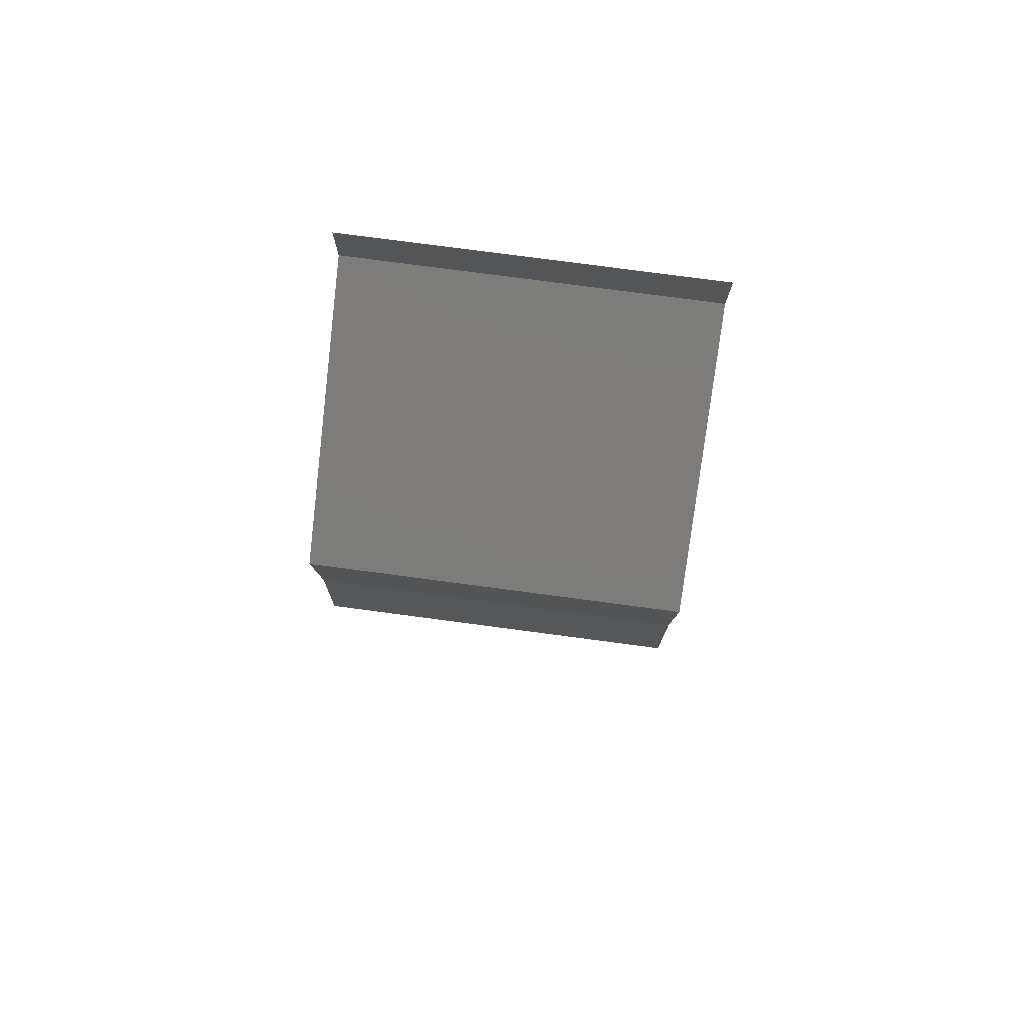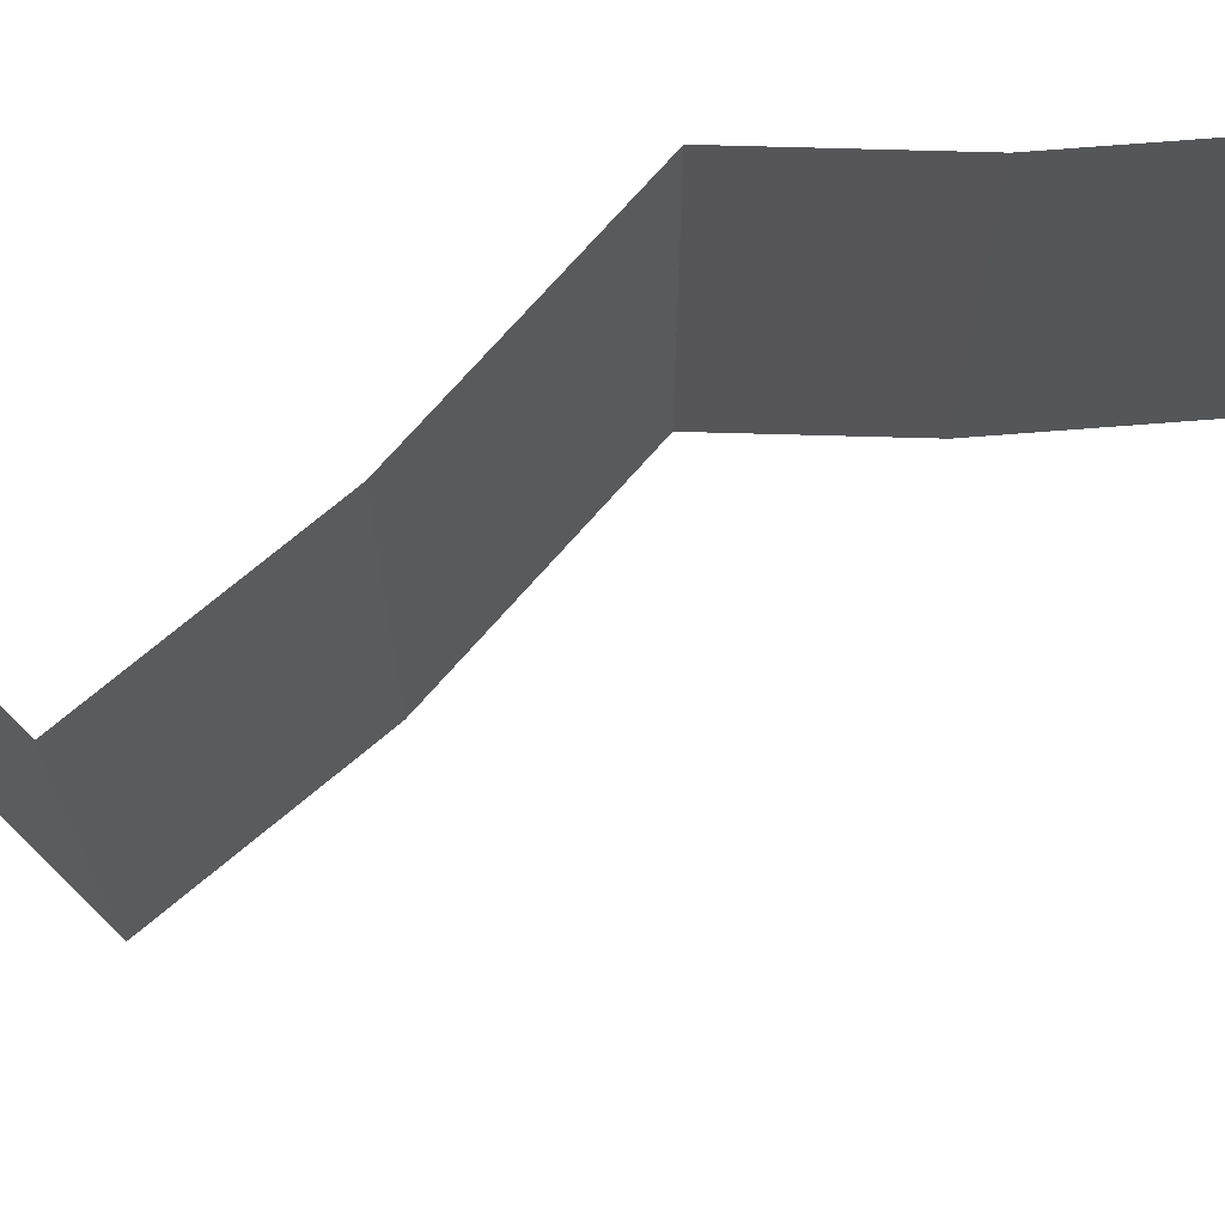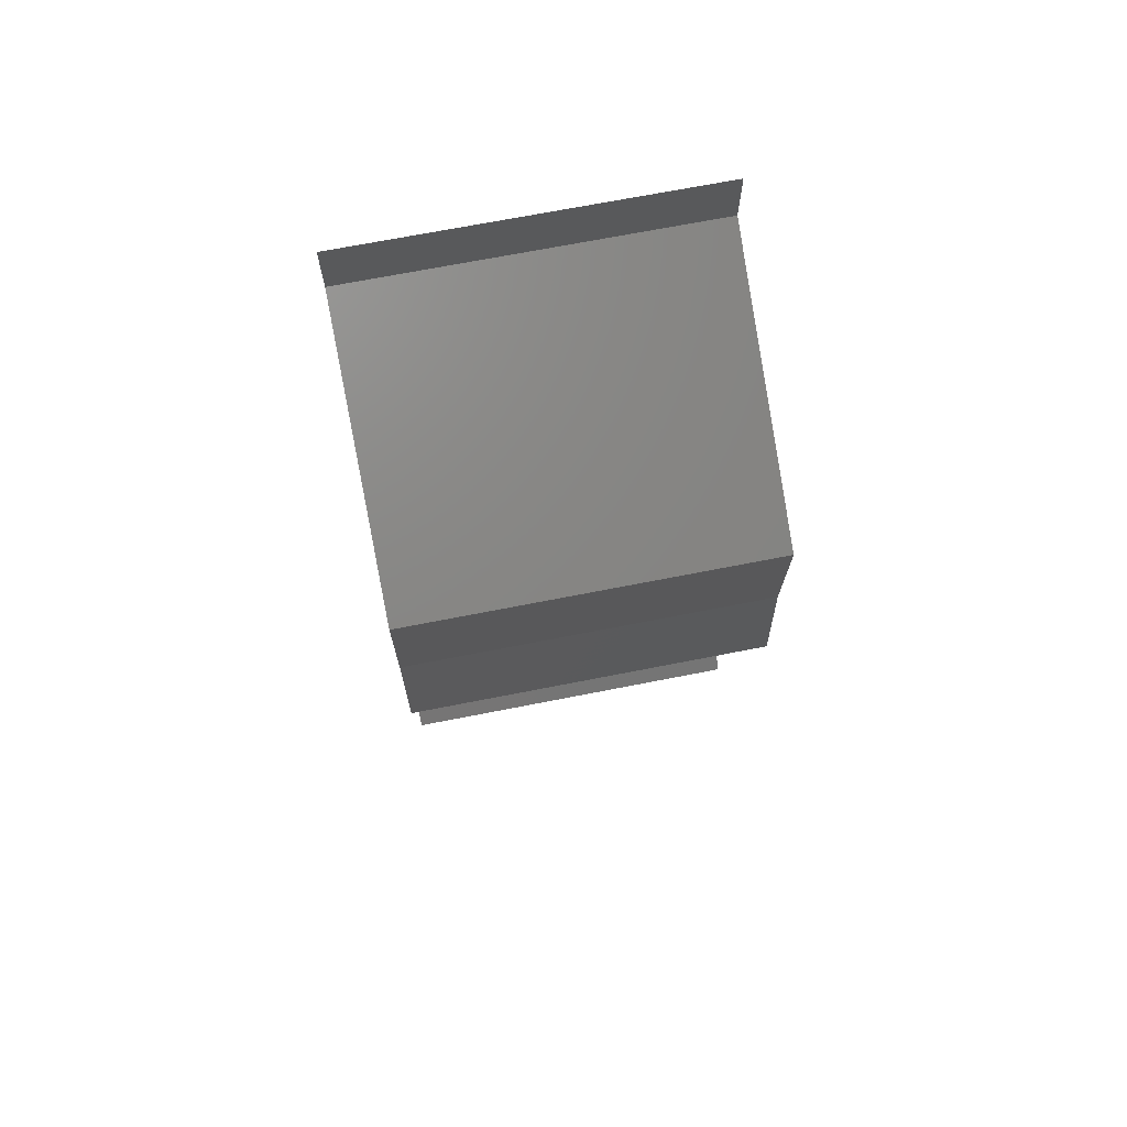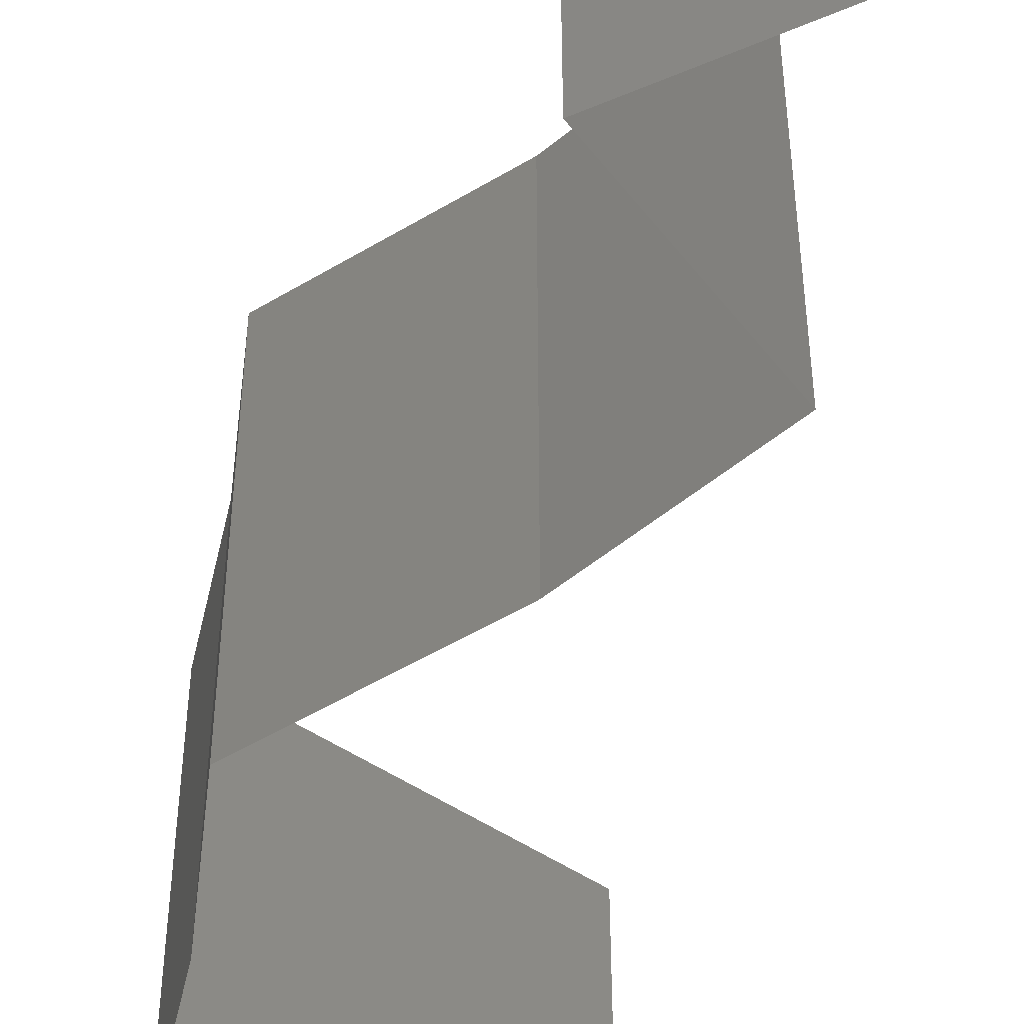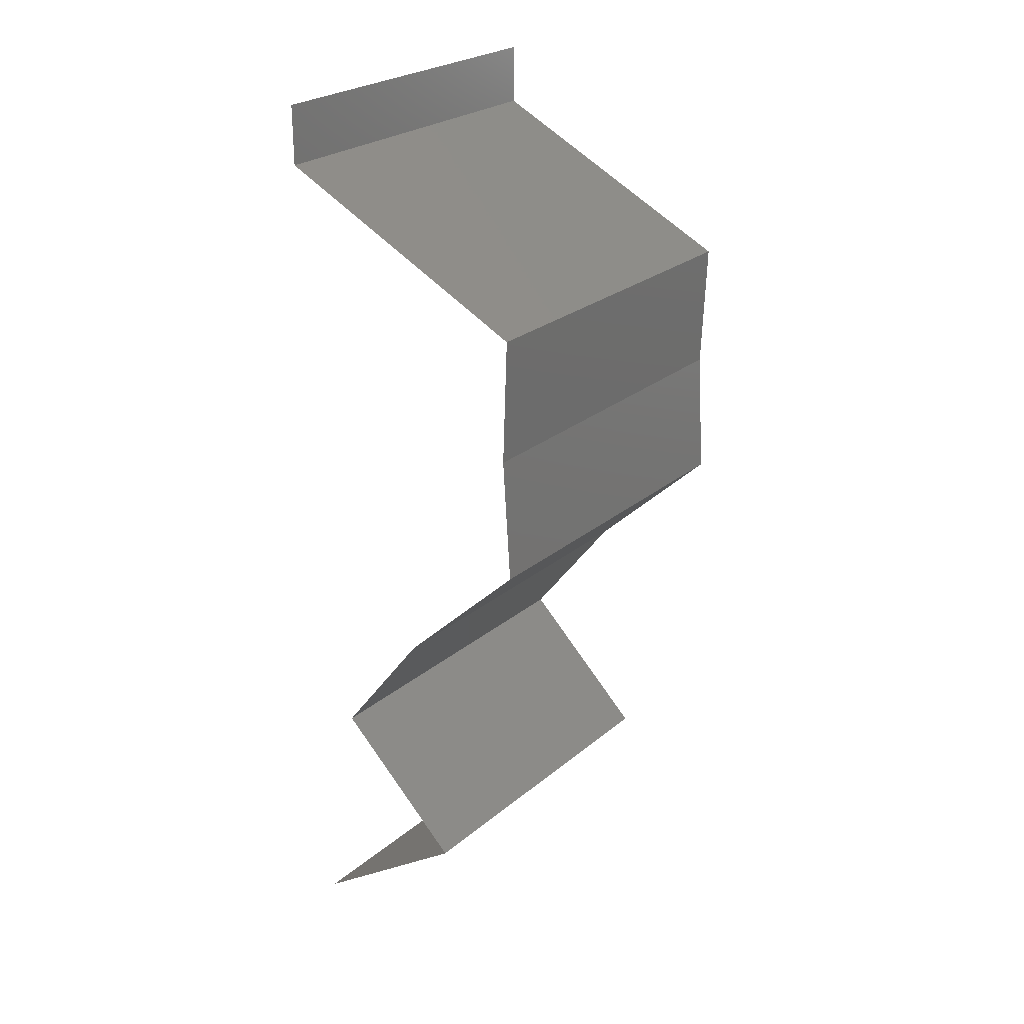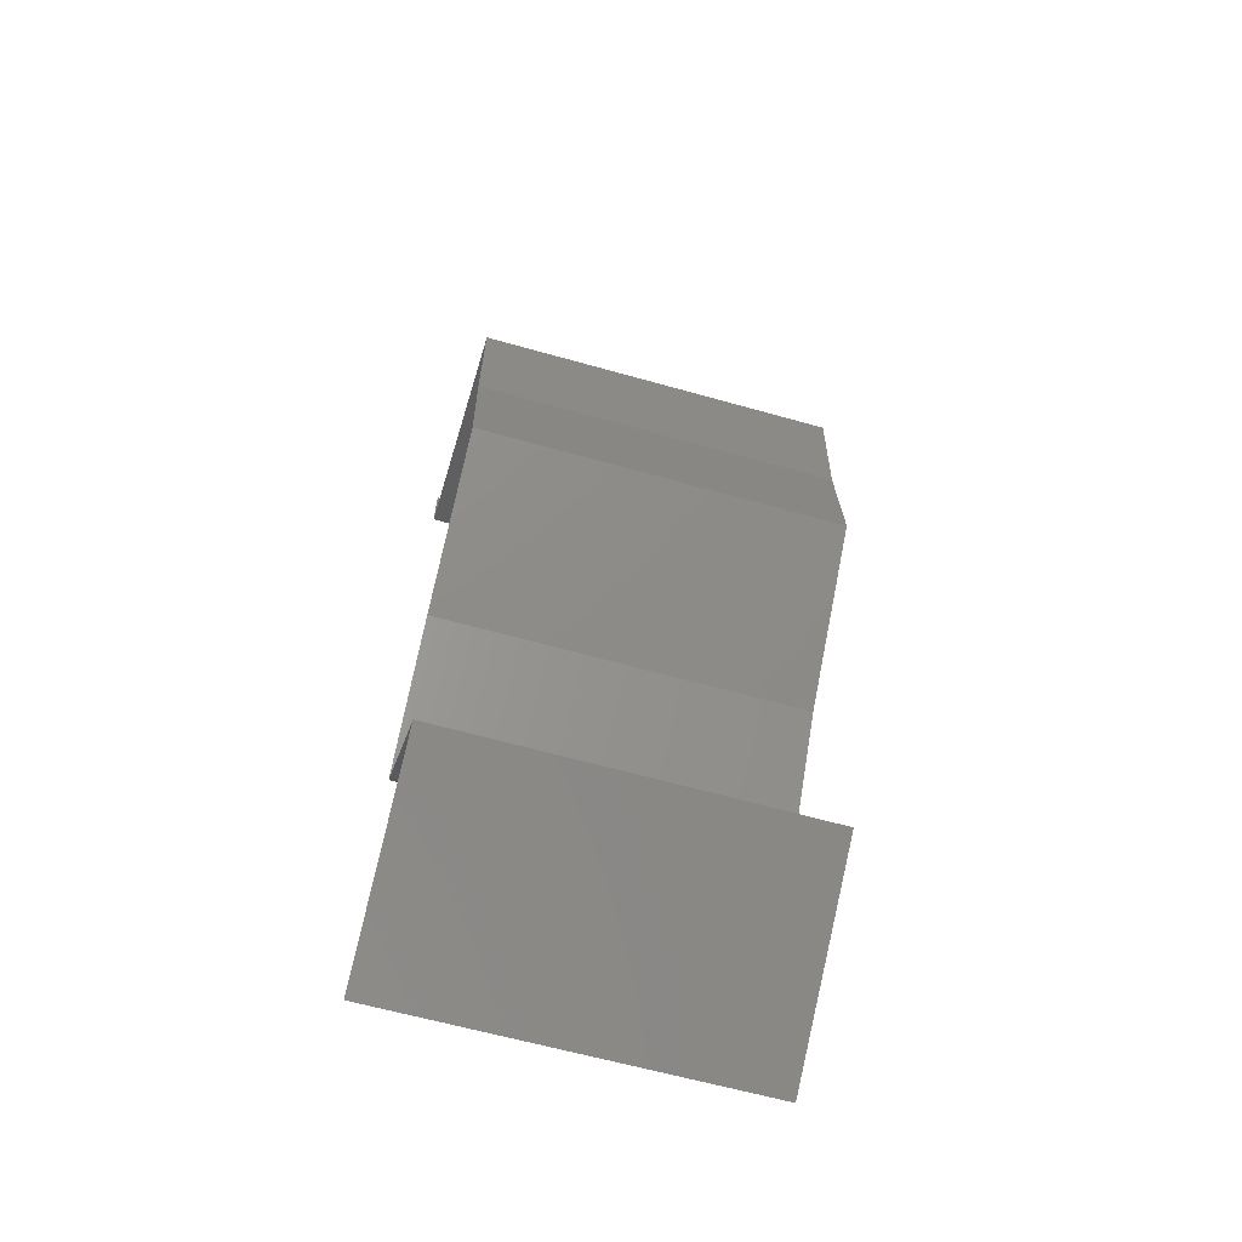
<metadata>
{"format":"stl","ext":"stl","renderer":"f3d","projection":"perspective","resolution":1024,"background":"white","views":[{"elev":78.7,"azim":-82.5,"up":"+Y"},{"elev":74.0,"azim":87.7,"up":"+Z"},{"elev":70.1,"azim":-101.1,"up":"+Y"},{"elev":-51.4,"azim":-10.6,"up":"+Z"},{"elev":25.8,"azim":-142.2,"up":"+Y"},{"elev":-63.1,"azim":-105.9,"up":"+Y"}]}
</metadata>
<code>
# stl→obj: 44 verts, 62 faces
v 0.04 0.05662 0
v 0.04 0.06 0
v 0.04 0.06 0.01
v 0.04 0.05662 0.01
v 0.04 0.06 0.02
v 0.04 0.05662 0.02
v 0.03249 0.05308 0
v 0.0331 0.05337 0.007888
v 0.02497 0.04954 0
v 0.02497 0.04954 0.01
v 0.03019 0.052 0.01426
v 0.02497 0.04954 0.02
v 0.03518 0.05435 0.01434
v 0.03249 0.05308 0.02
v 0.0251 0.04601 0.015
v 0.02523 0.04247 0.01
v 0.0251 0.04601 0.005
v 0.02523 0.04247 0
v 0.02523 0.04247 0.02
v 0.02499 0.03893 0.015
v 0.02476 0.03539 0.01
v 0.02499 0.03893 0.005
v 0.02476 0.03539 0.02
v 0.02476 0.03539 0
v 0.02844 0.03185 0.005
v 0.03212 0.02831 0
v 0.03212 0.02831 0.02
v 0.02844 0.03185 0.015
v 0.03212 0.02831 0.01
v 0.03483 0.02477 0.015
v 0.03754 0.02123 0
v 0.03483 0.02477 0.005
v 0.03754 0.02123 0.01
v 0.03754 0.02123 0.02
v 0.03374 0.01769 0.005
v 0.02994 0.01416 0
v 0.02994 0.01416 0.02
v 0.03374 0.01769 0.015
v 0.02994 0.01416 0.01
v 0.03989 0.007078 0.01
v 0.03492 0.01062 0.02
v 0.03492 0.01062 0
v 0.03989 0.007078 0
v 0.03989 0.007078 0.02
f 1 2 3
f 4 5 6
f 3 5 4
f 1 3 4
f 7 8 9
f 9 8 10
f 1 8 7
f 4 8 1
f 10 11 12
f 6 13 4
f 12 11 14
f 8 11 10
f 14 13 6
f 13 8 4
f 13 11 8
f 14 11 13
f 10 15 16
f 9 17 18
f 16 17 10
f 19 15 12
f 10 17 9
f 12 15 10
f 18 17 16
f 16 15 19
f 16 20 21
f 21 22 16
f 23 20 19
f 18 22 24
f 16 22 18
f 19 20 16
f 24 22 21
f 21 20 23
f 24 25 26
f 27 28 23
f 23 28 21
f 26 25 29
f 21 28 25
f 25 28 29
f 21 25 24
f 29 28 27
f 27 30 29
f 31 32 33
f 29 32 26
f 33 30 34
f 33 32 29
f 29 30 33
f 26 32 31
f 34 30 27
f 31 35 36
f 37 38 34
f 35 38 39
f 33 38 35
f 34 38 33
f 36 35 39
f 33 35 31
f 39 38 37
f 40 39 41
f 42 39 40
f 42 36 39
f 39 37 41
f 40 43 42
f 41 44 40

</code>
